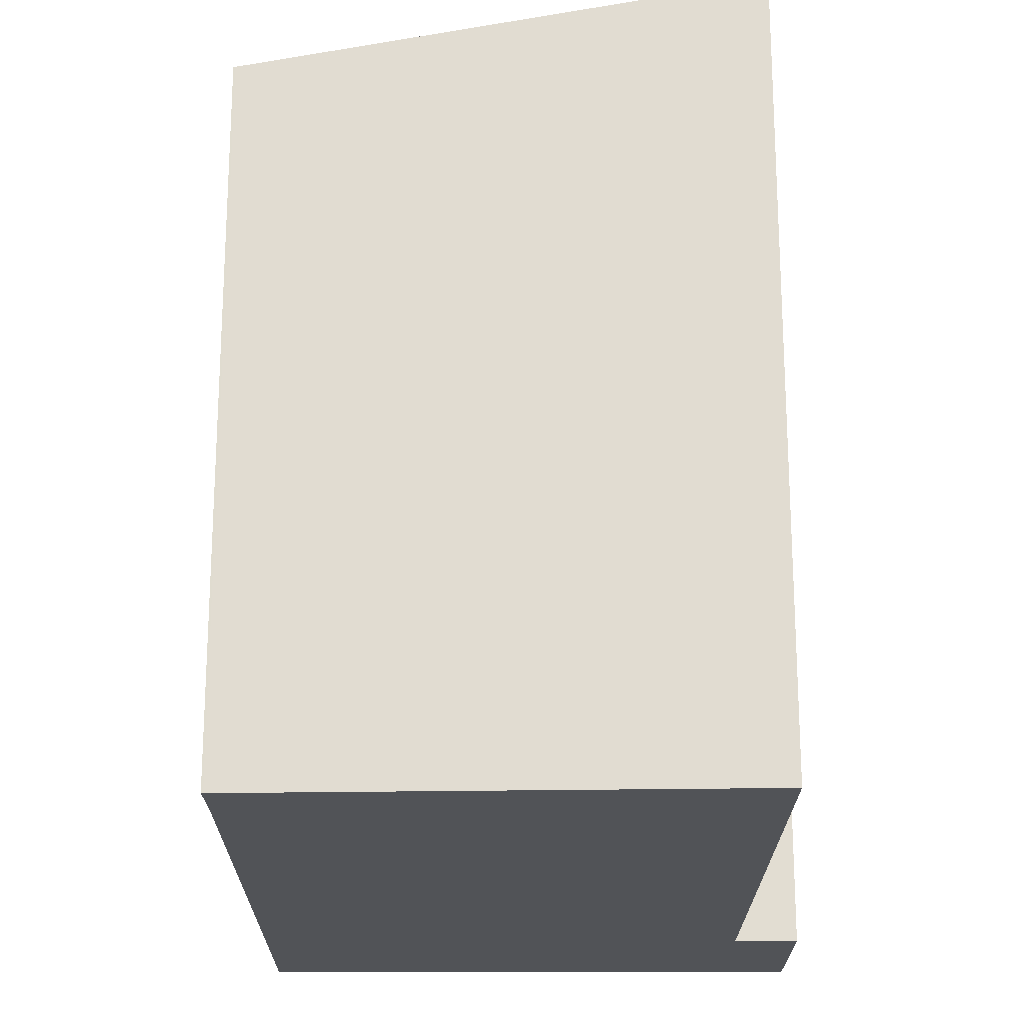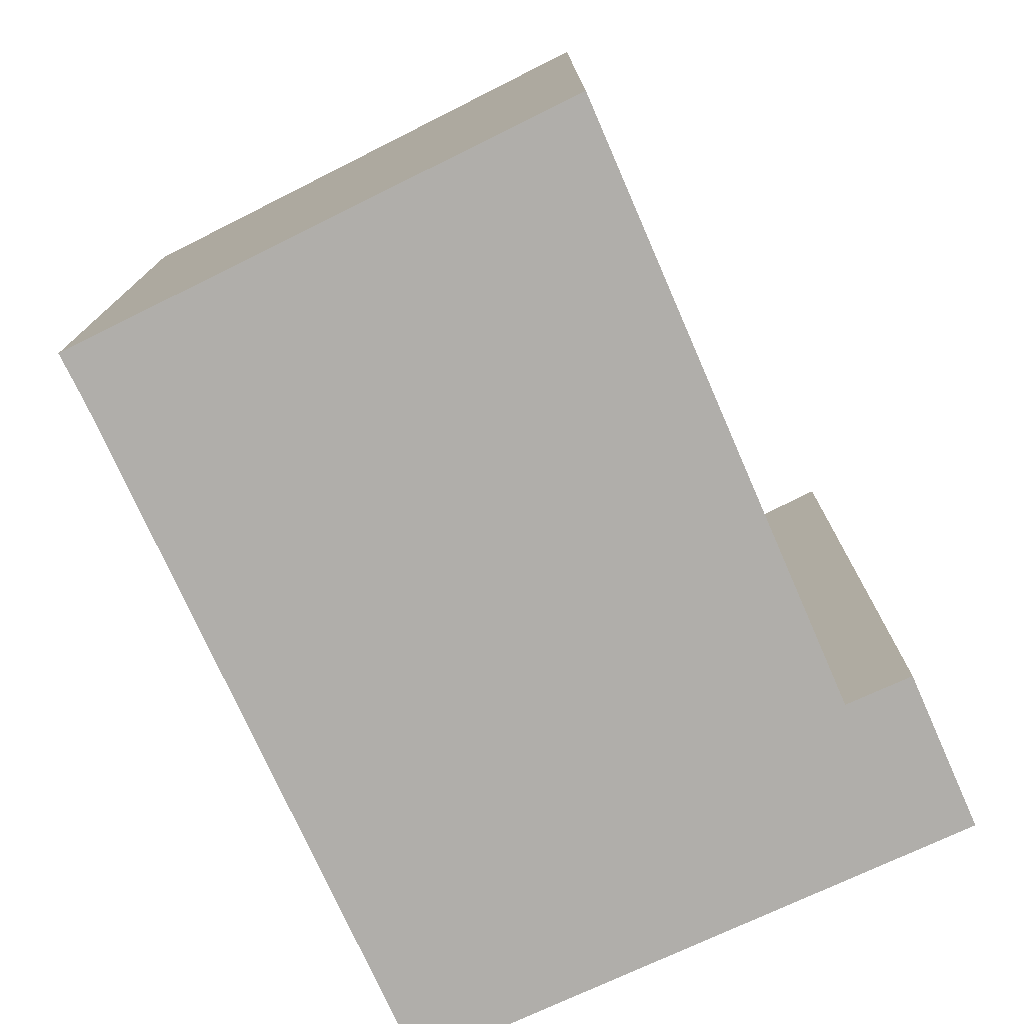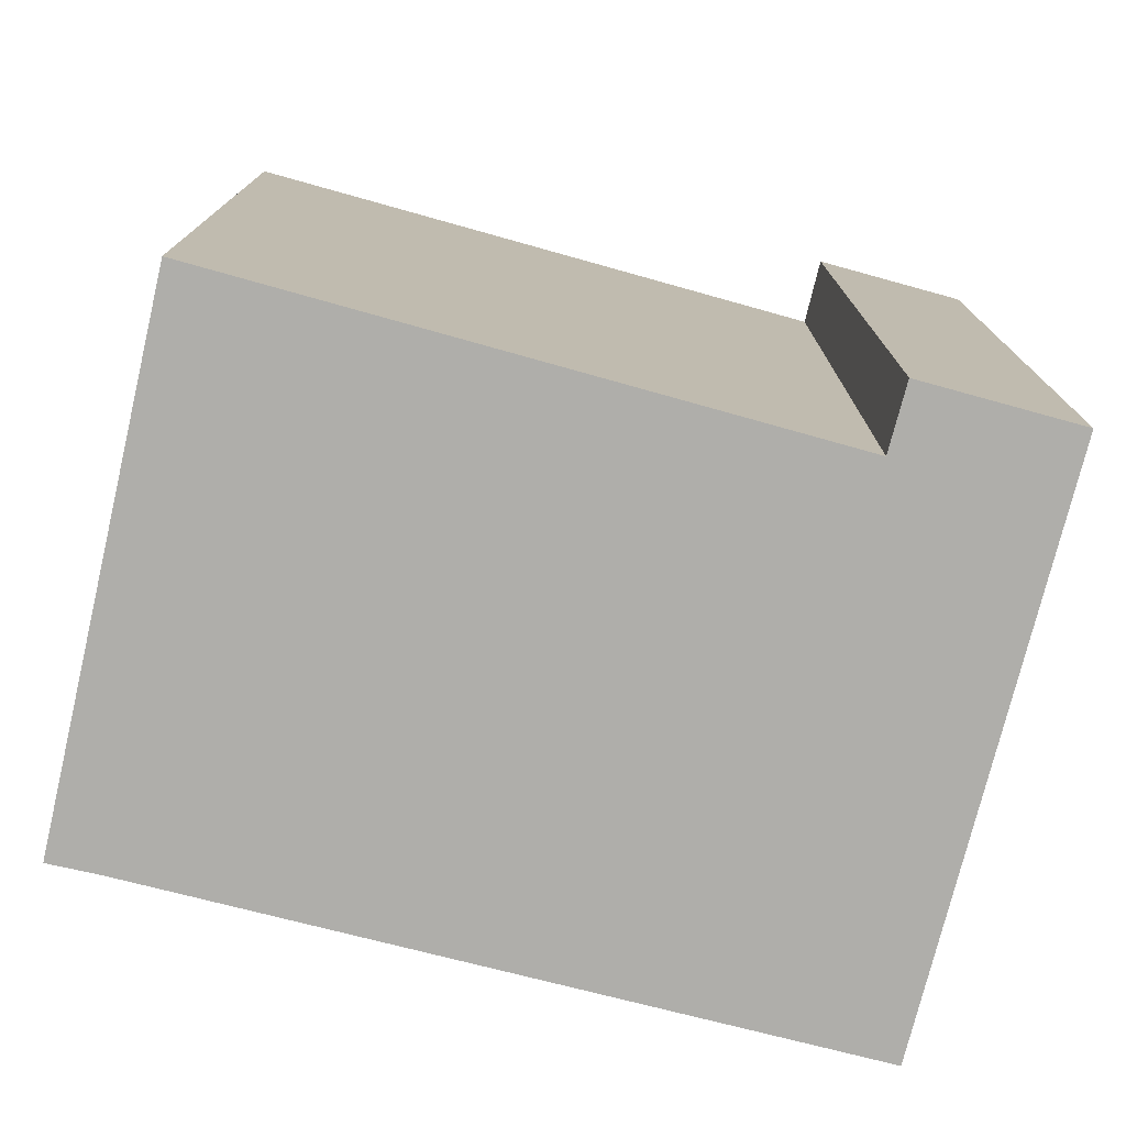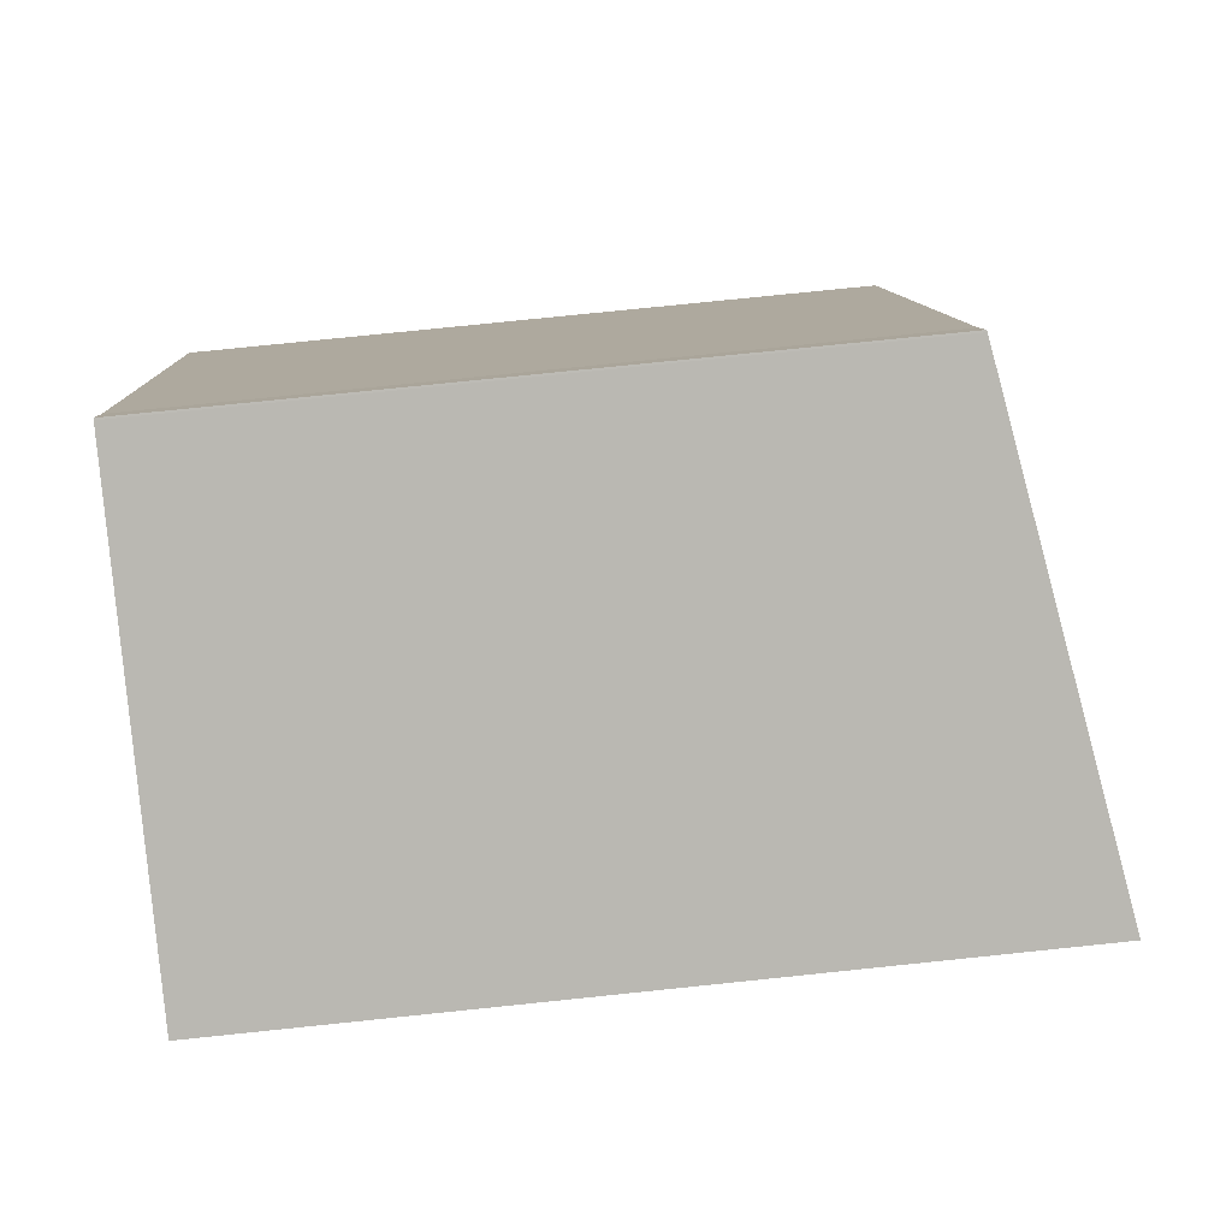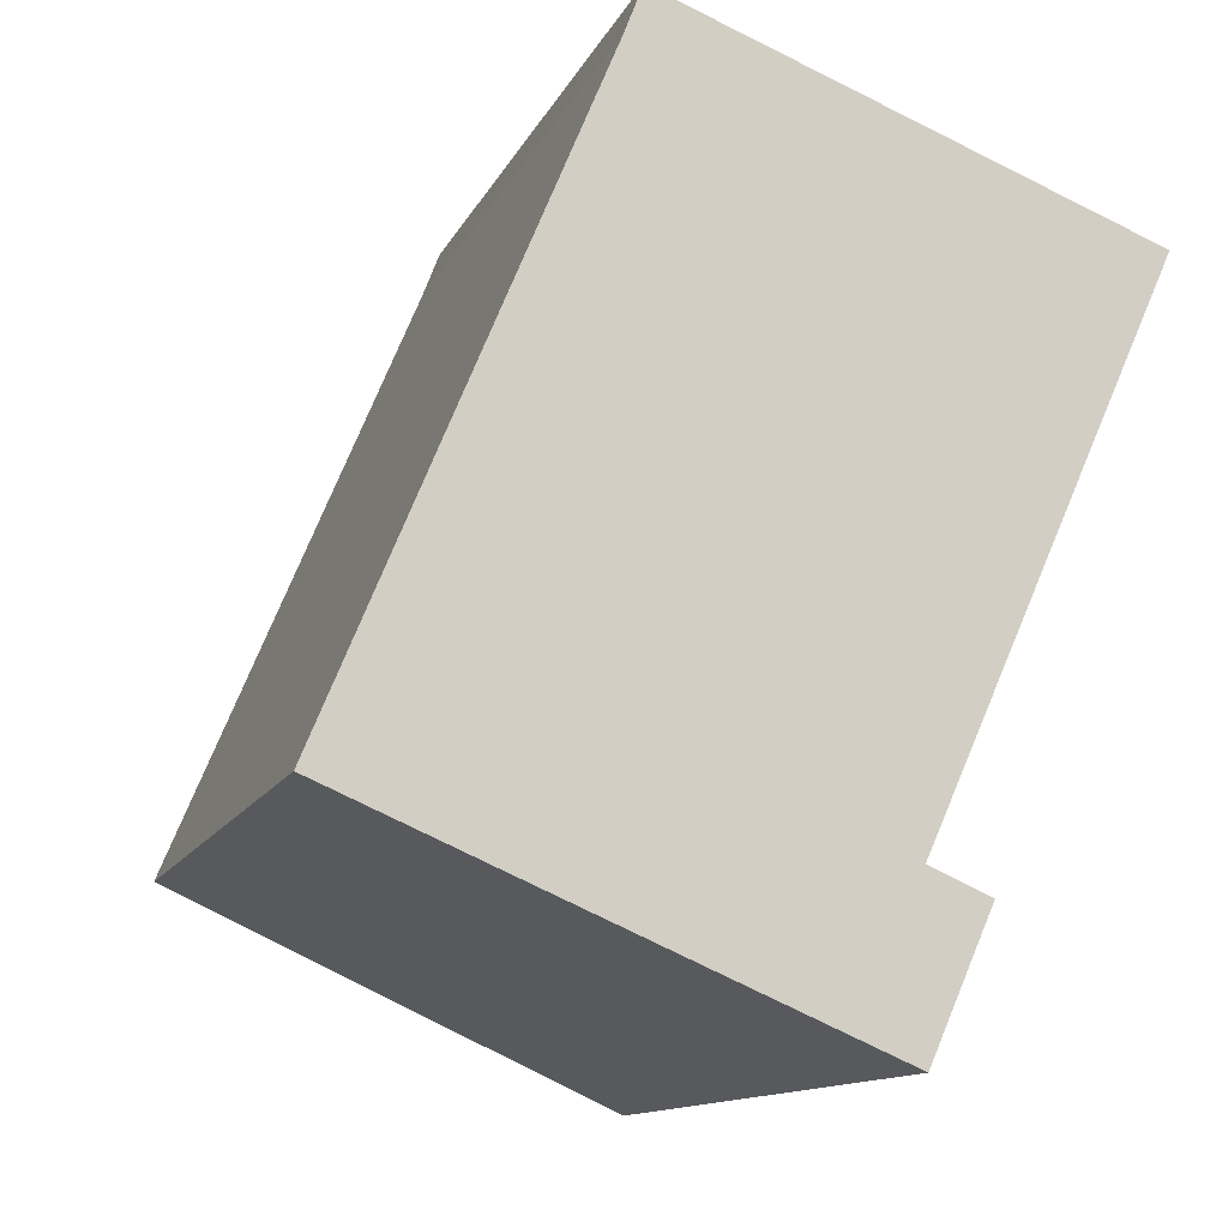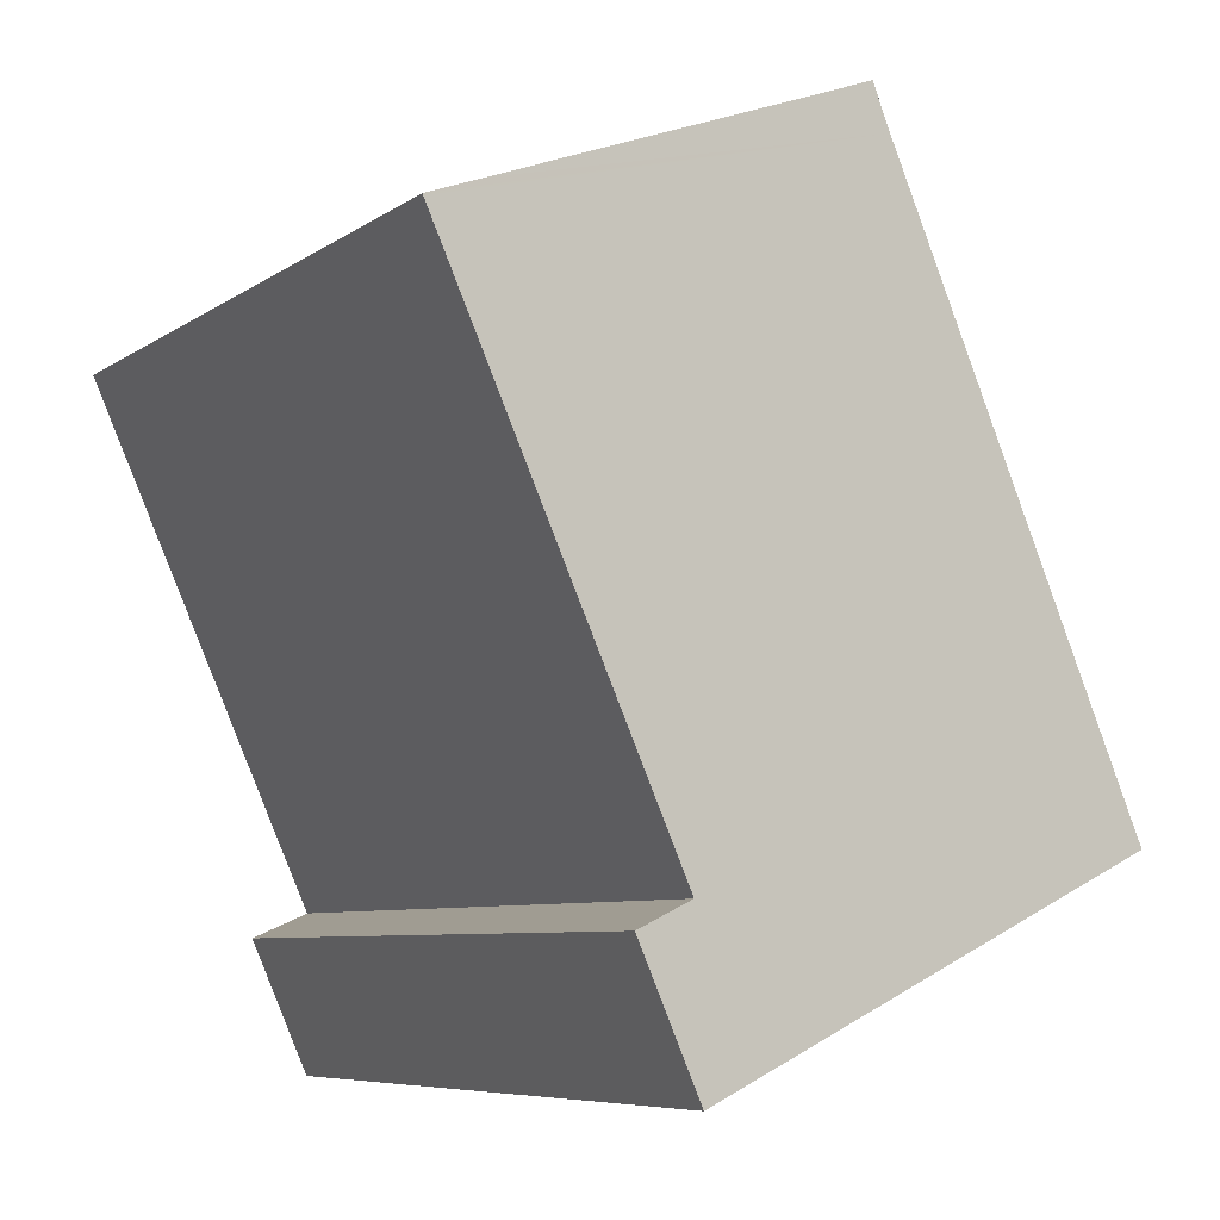
<metadata>
{"format":"obj","ext":"obj","renderer":"f3d","projection":"perspective","resolution":1024,"background":"white","views":[{"elev":-21.7,"azim":23.0,"up":"+Y"},{"elev":-77.8,"azim":47.4,"up":"+Y"},{"elev":-77.6,"azim":98.4,"up":"+Y"},{"elev":76.8,"azim":84.1,"up":"+Z"},{"elev":-12.2,"azim":-17.1,"up":"+Z"},{"elev":-6.9,"azim":151.7,"up":"+Z"}]}
</metadata>
<code>
v  0 6.573 4.025e-16
v  5.268 7.443 -0.704
v  4.703 7.444 -1.987
v  4.718 7.341 -0.467
v  6.923 7.342 4.488
v  2.398 6.547 5.769
v  6.93 7.342 4.504
v  6.398 7.245 4.709
v  2.576 6.546 6.185
v  2.559 6.543 6.191
v  4.703 1.217e-16 -1.987
v  5.268 4.311e-17 -0.704
v  6.93 -2.758e-16 4.504
v  4.718 2.86e-17 -0.467
v  6.923 -2.748e-16 4.488
v  0 0 0
v  2.398 -3.532e-16 5.769
v  2.559 -3.791e-16 6.191
v  2.576 -3.787e-16 6.185
v  6.398 -2.883e-16 4.709
g defaultobject
f 1 2 3
f 2 1 4
f 4 1 5
f 5 1 6
f 5 6 7
f 7 6 8
f 8 6 9
f 9 6 10
f 2 11 3
f 11 2 12
f 13 5 7
f 5 13 4
f 4 13 14
f 14 13 15
f 11 1 3
f 1 11 16
f 16 6 1
f 6 16 17
f 17 10 6
f 10 17 18
f 10 19 9
f 19 10 18
f 19 8 9
f 8 19 7
f 7 19 13
f 13 19 20
f 4 12 2
f 12 4 14
f 20 15 13
f 15 20 14
f 14 20 19
f 14 11 12
f 11 14 16
f 16 14 19
f 16 19 17
f 17 19 18

</code>
